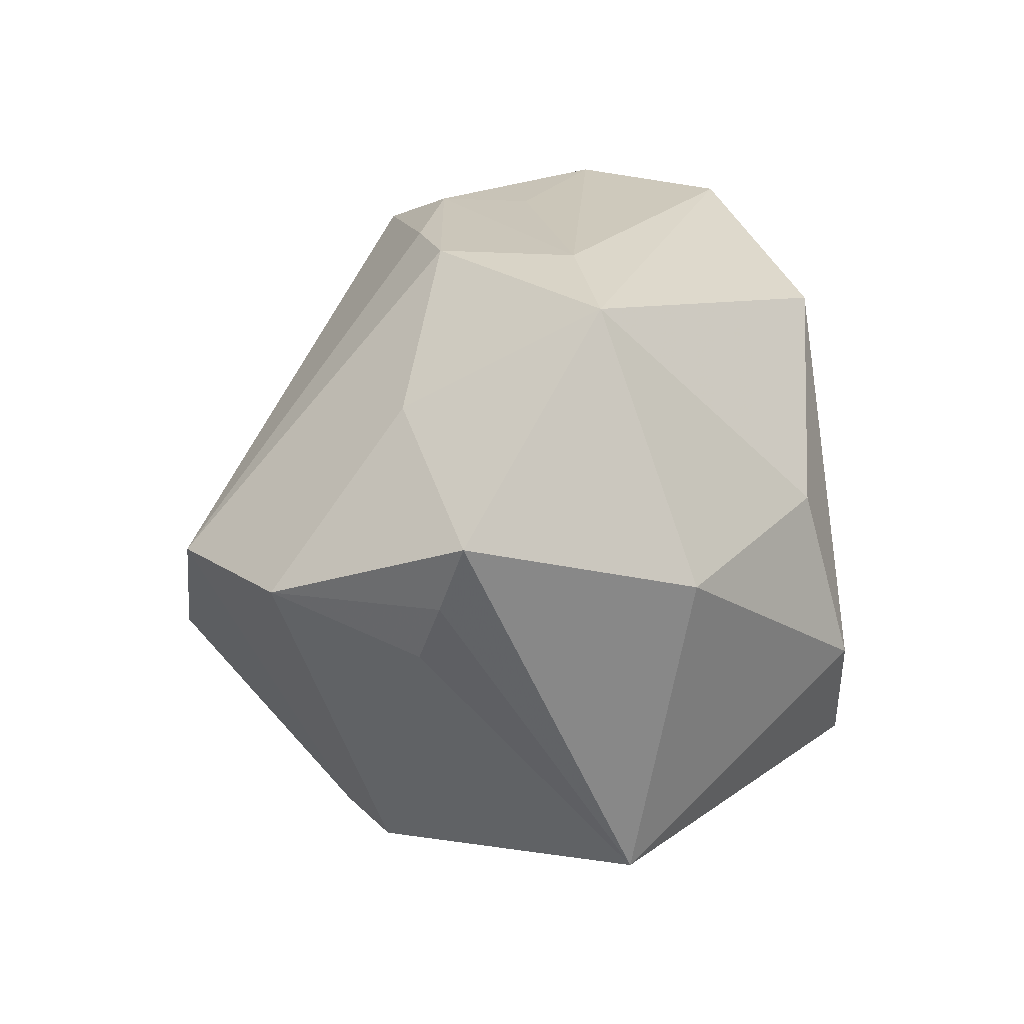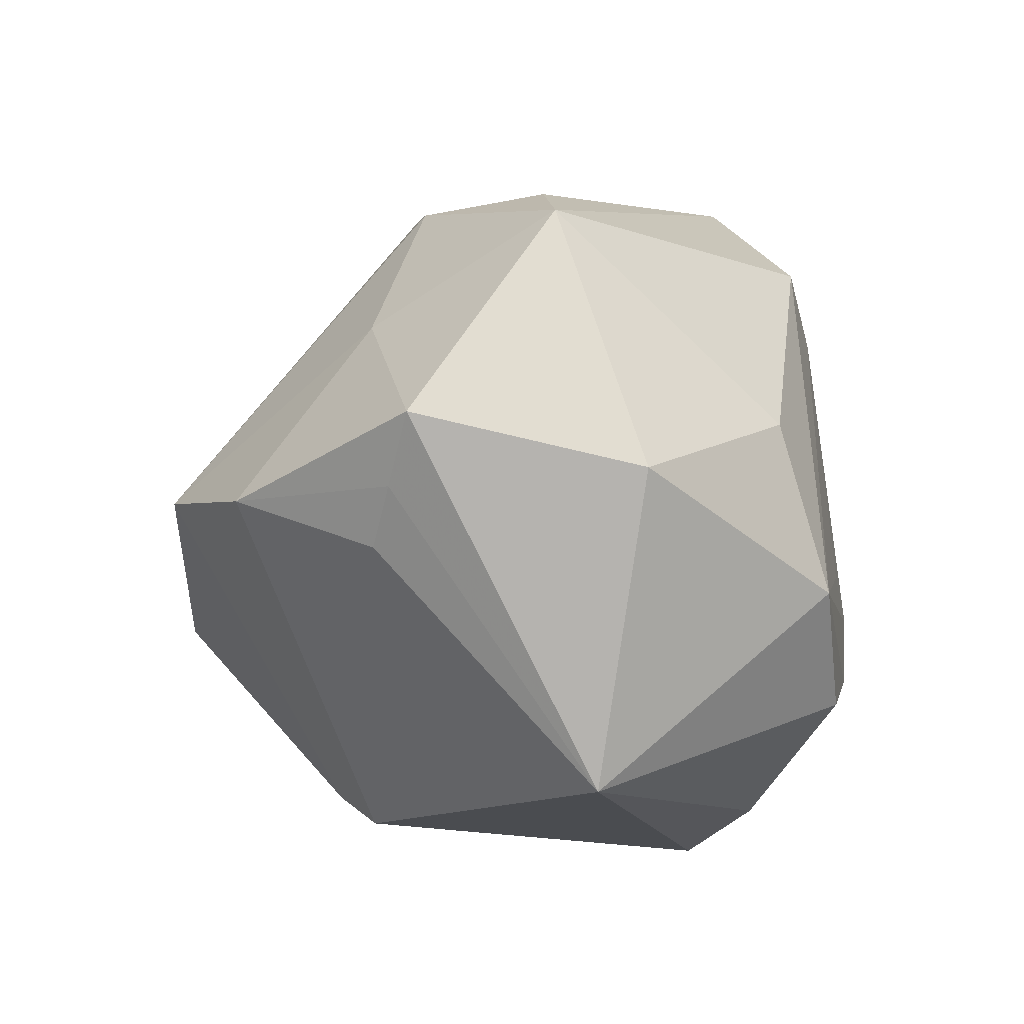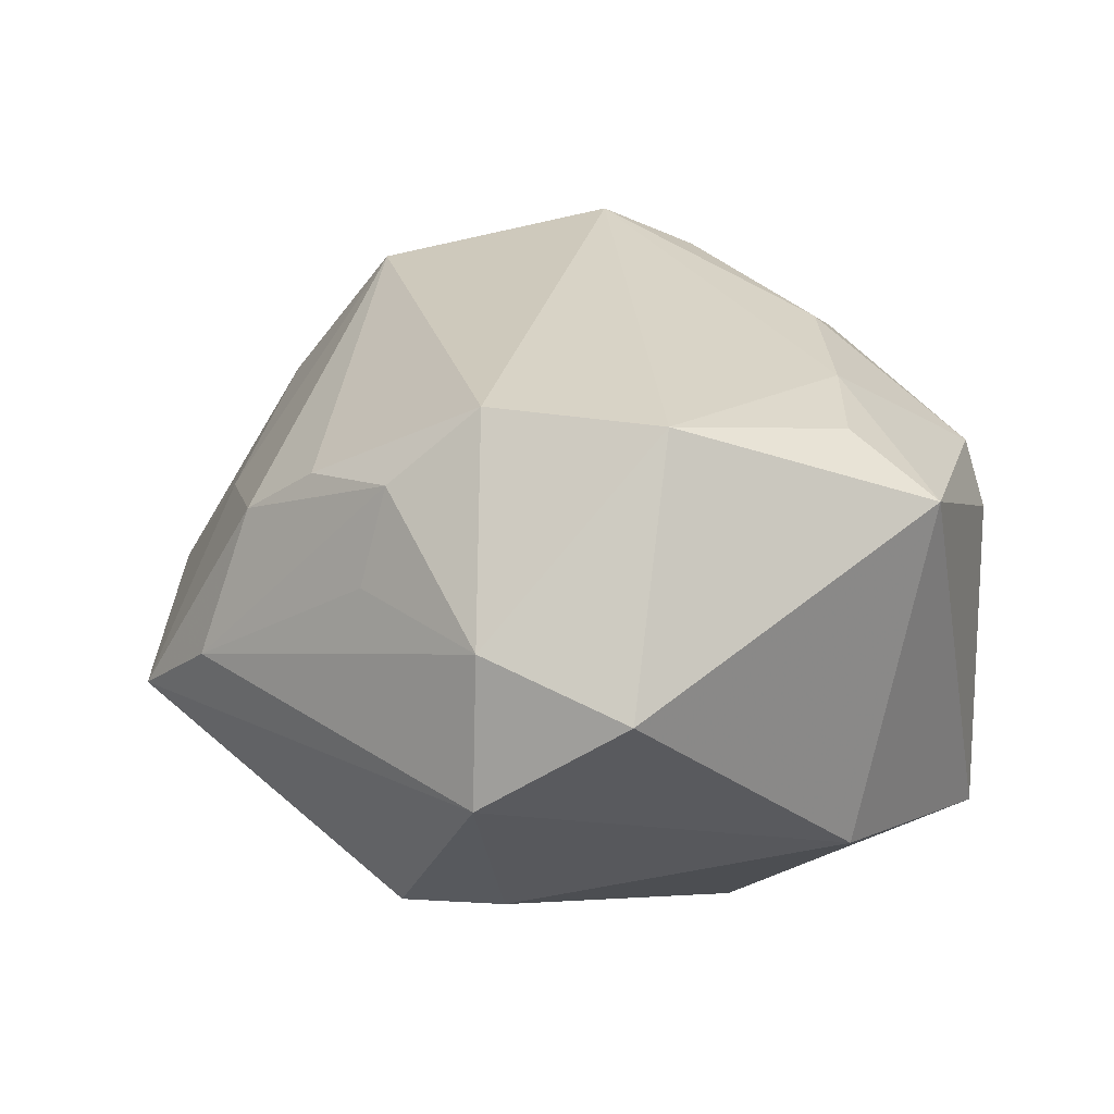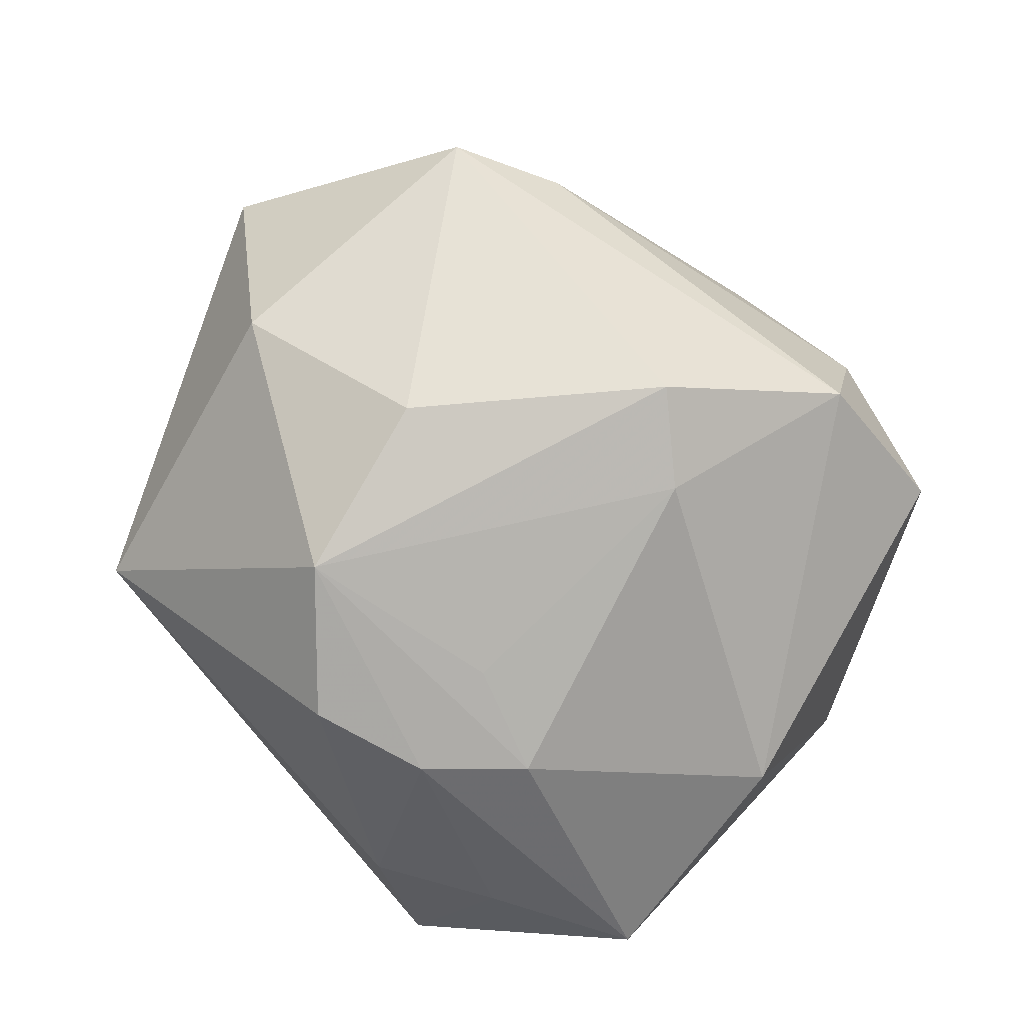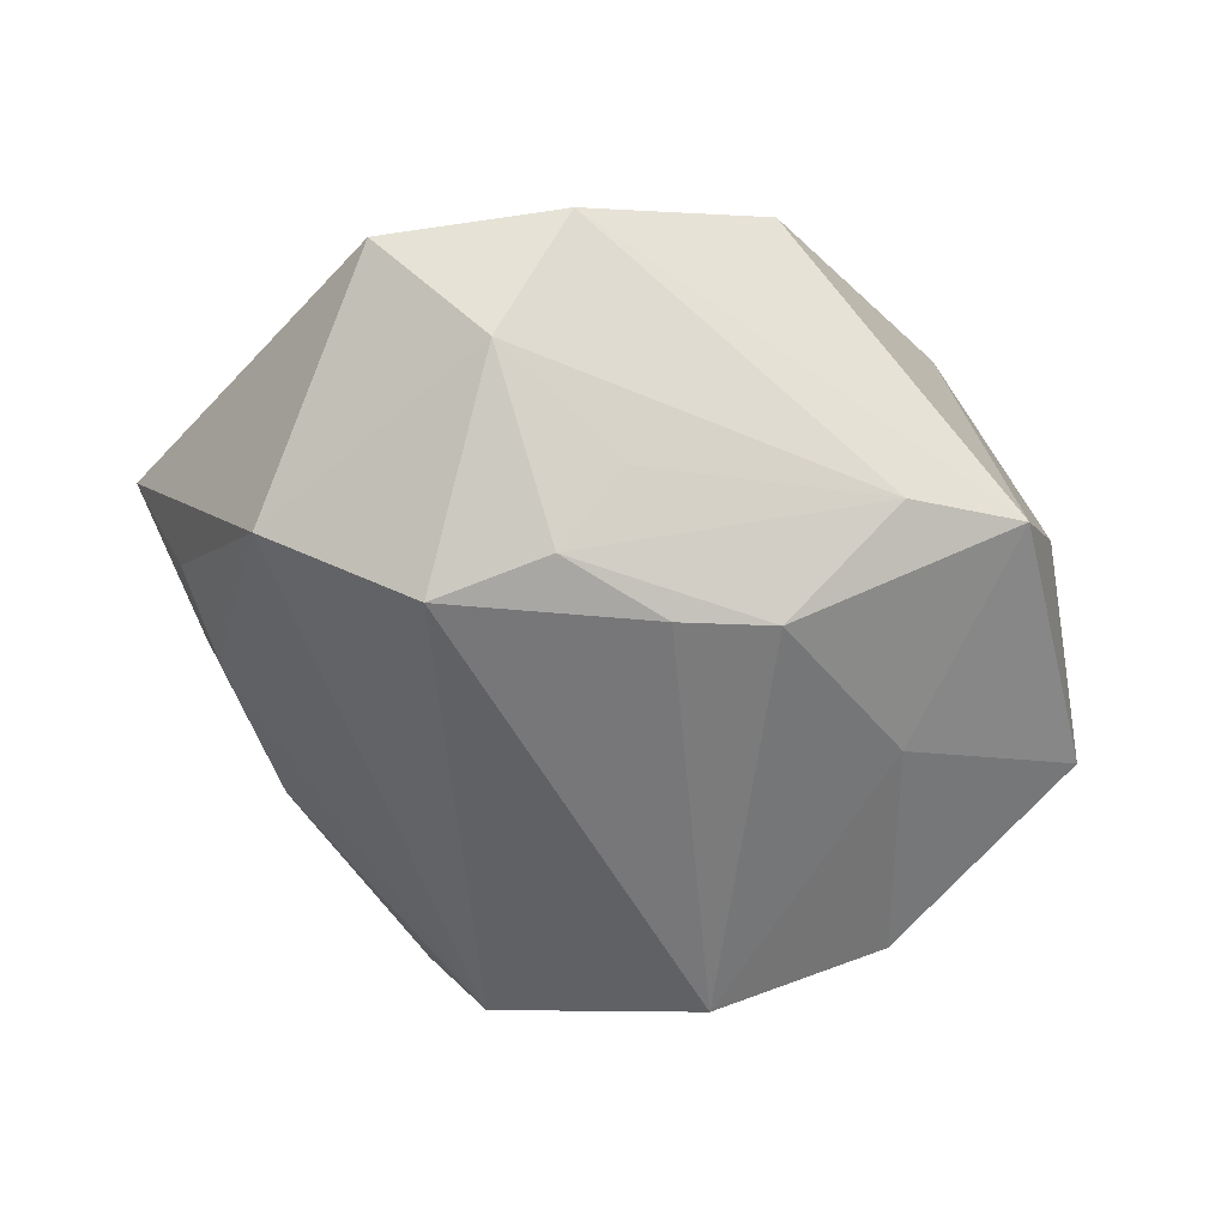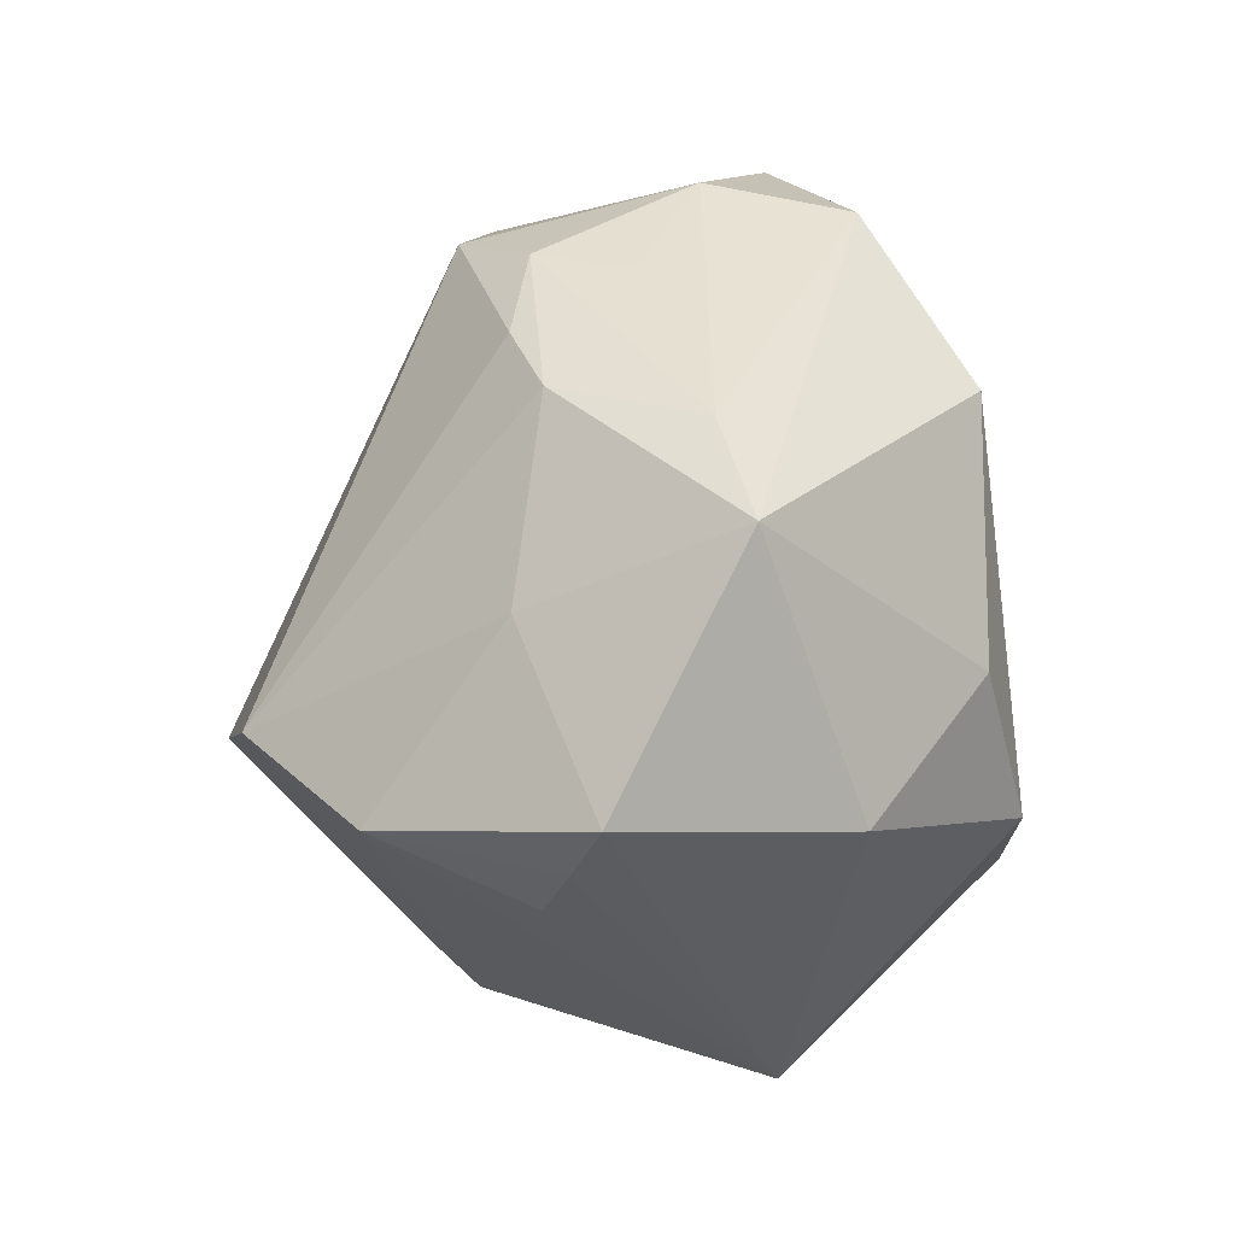
<metadata>
{"format":"obj","ext":"obj","renderer":"f3d","projection":"perspective","resolution":1024,"background":"white","views":[{"elev":9.4,"azim":96.6,"up":"+Y"},{"elev":-7.6,"azim":103.6,"up":"+Y"},{"elev":2.4,"azim":-150.1,"up":"+Z"},{"elev":-77.5,"azim":135.4,"up":"+Z"},{"elev":71.3,"azim":21.2,"up":"+Y"},{"elev":26.8,"azim":92.3,"up":"+Y"}]}
</metadata>
<code>
v 0.04515 0.0003286 -0.02176
v 0.03554 -0.0363 -0.01374
v 0.02572 0.007954 -0.0344
v -0.00233 -0.007919 -0.03799
v 0.003326 0.04295 0.002692
v 0.01041 -0.03647 0.02558
v -0.01065 0.04037 0.02254
v -0.04608 -0.01739 0.01108
v -0.03062 0.03493 0.0203
v -0.02622 -0.03078 -0.02565
v 0.02803 0.0004044 0.04262
v 0.02951 0.03745 -0.005949
v -0.02645 -0.01148 0.03414
v -0.04242 -0.02287 -0.02522
v 0.01429 -0.03985 0.0198
v -0.03591 0.00303 0.02646
v -0.01192 0.04419 -0.02085
v 0.05133 -0.001746 0.007312
v -0.0384 0.004438 -0.02734
v 0.005894 0.03087 -0.03369
v 0.02079 -0.01219 -0.03948
v -0.04385 -0.01713 0.01909
v 0.04355 -0.00176 0.02859
v -0.05133 0.009934 0.01216
v 0.02265 0.03752 0.01117
v 0.03783 0.01978 0.01357
v -0.005055 -0.02046 0.04439
v 0.0125 0.03918 0.01528
v 0.00806 -0.02505 -0.03877
v 0.0473 -0.008245 0.0103
v -0.04186 0.01352 0.02022
v -0.01446 -0.01267 -0.03777
v -0.02507 -0.04358 -0.0143
v -0.0229 -0.0238 0.03368
v -0.00326 0.0232 -0.03467
v -0.01385 0.04671 -0.003655
v -0.03051 0.04252 -0.01096
v 0.004039 -0.01381 0.04877
v -0.003275 -0.03462 0.0236
v 0.04186 0.03204 -0.0102
v -0.005369 -0.02143 -0.03846
v -0.01338 -0.03812 -0.02465
v -0.03981 -0.02255 0.01339
v 0.0558 0.006053 0.003913
v -0.0001179 0.04314 0.01397
f 24 14 8
f 8 14 33
f 1 40 44
f 2 33 42
f 15 33 2
f 21 1 2
f 2 1 44
f 8 33 43
f 7 38 11
f 17 40 20
f 20 35 17
f 21 35 20
f 10 41 42
f 14 41 10
f 42 33 10
f 10 33 14
f 29 2 42
f 42 41 29
f 21 2 29
f 29 41 21
f 4 35 21
f 32 41 14
f 35 4 32
f 21 41 32
f 32 4 21
f 12 40 17
f 9 37 24
f 24 31 9
f 9 38 7
f 7 45 36
f 36 9 7
f 37 9 36
f 17 37 36
f 36 12 17
f 34 43 33
f 18 2 44
f 18 30 2
f 23 11 15
f 2 30 23
f 30 18 23
f 15 2 23
f 23 18 44
f 3 1 21
f 21 20 3
f 40 1 3
f 3 20 40
f 19 32 14
f 35 32 19
f 14 24 19
f 24 37 19
f 17 35 19
f 19 37 17
f 45 12 5
f 5 36 45
f 12 36 5
f 16 31 24
f 16 9 31
f 38 9 16
f 16 13 38
f 38 13 27
f 13 34 27
f 39 33 15
f 39 34 33
f 8 43 22
f 43 34 22
f 22 34 13
f 22 24 8
f 22 16 24
f 13 16 22
f 25 12 45
f 40 12 25
f 6 27 34
f 34 39 6
f 6 39 15
f 38 27 6
f 15 11 6
f 6 11 38
f 28 45 7
f 28 25 45
f 7 11 28
f 11 25 28
f 44 40 26
f 40 25 26
f 26 23 44
f 11 23 26
f 26 25 11

</code>
